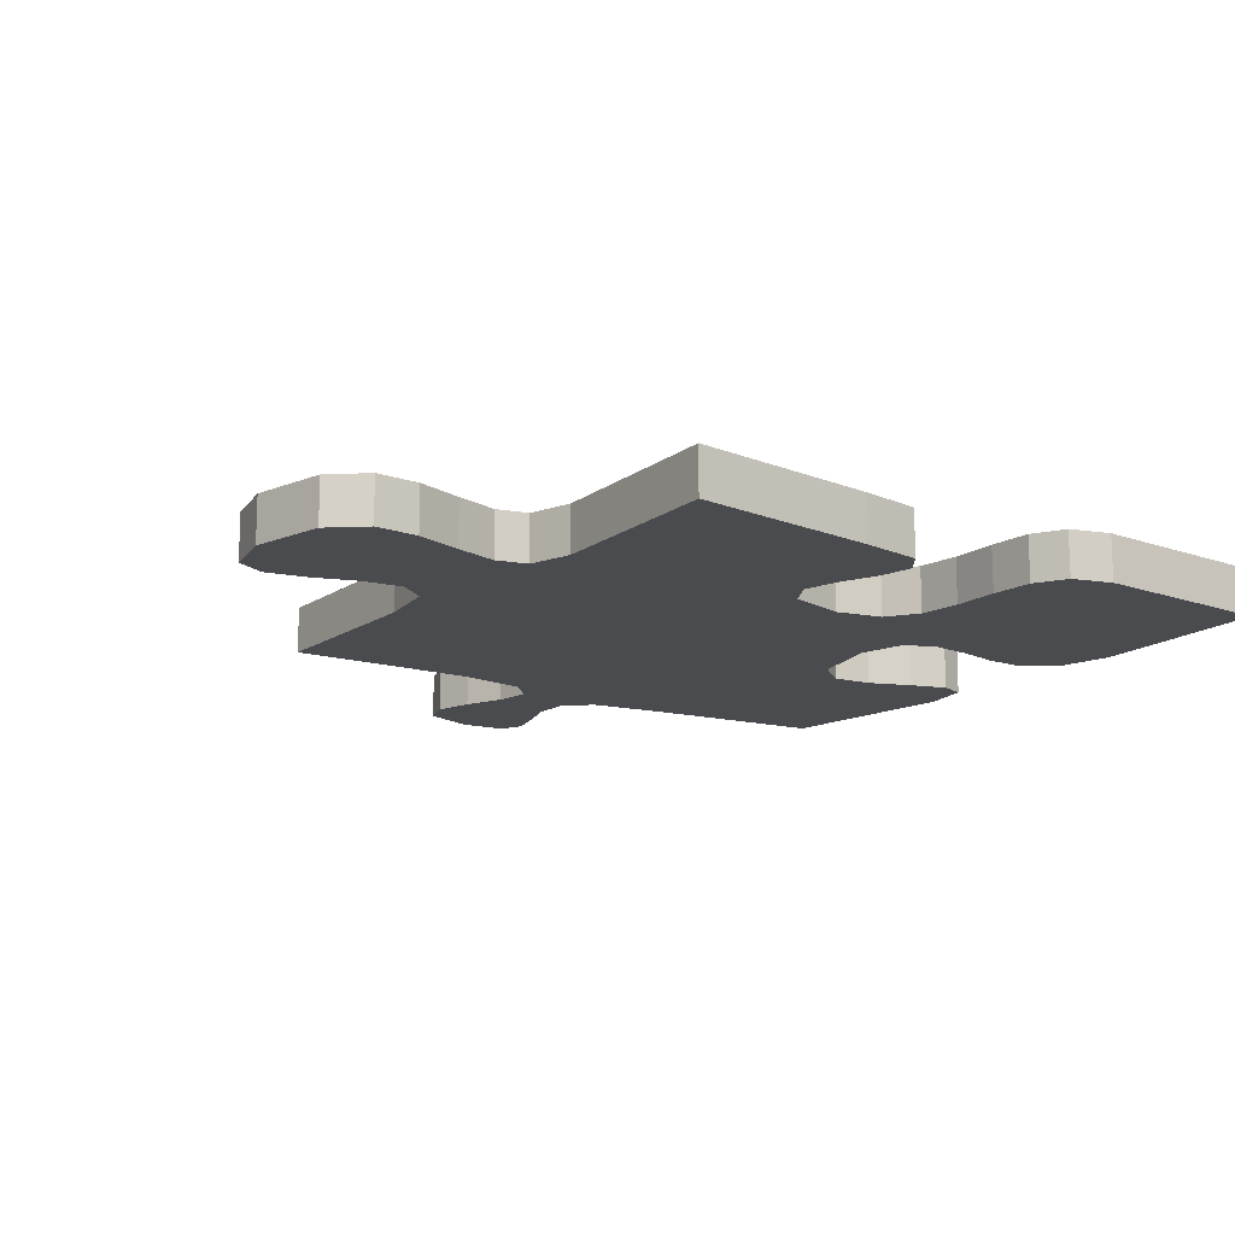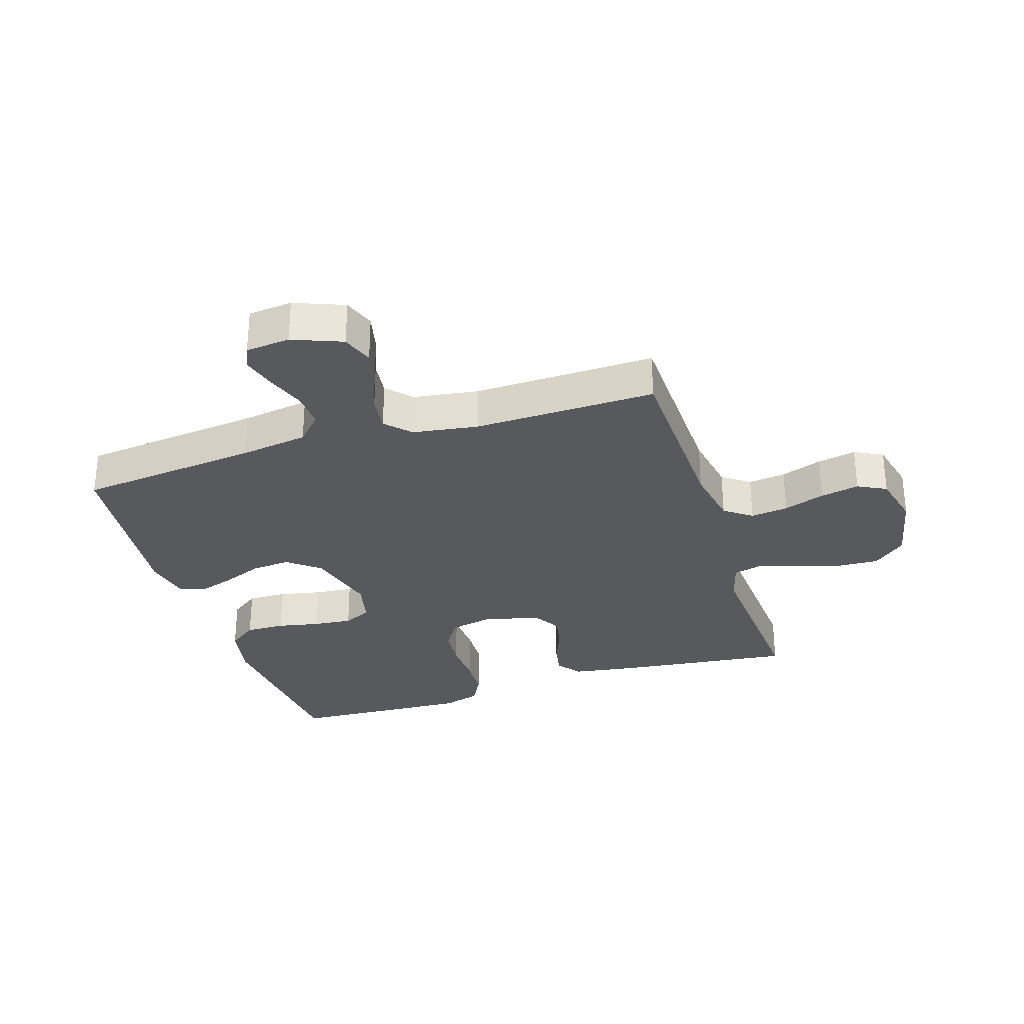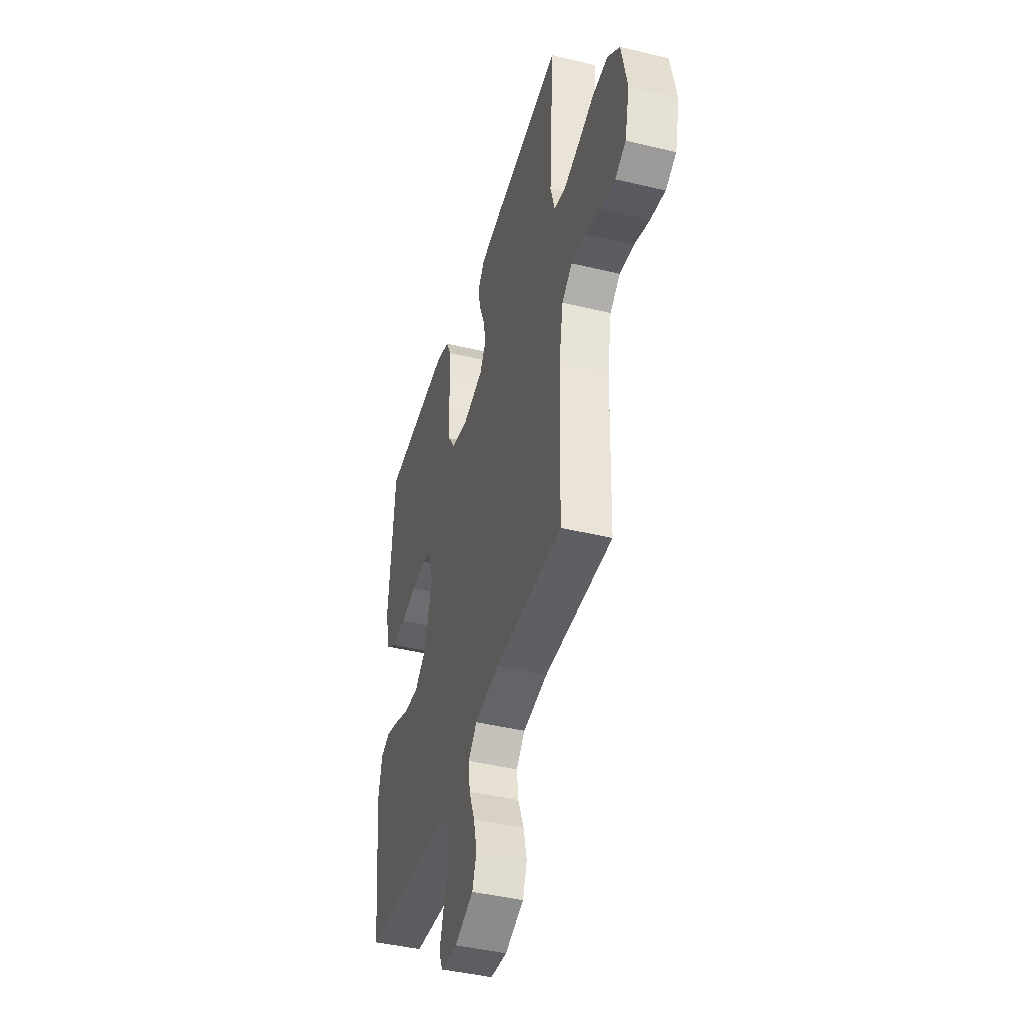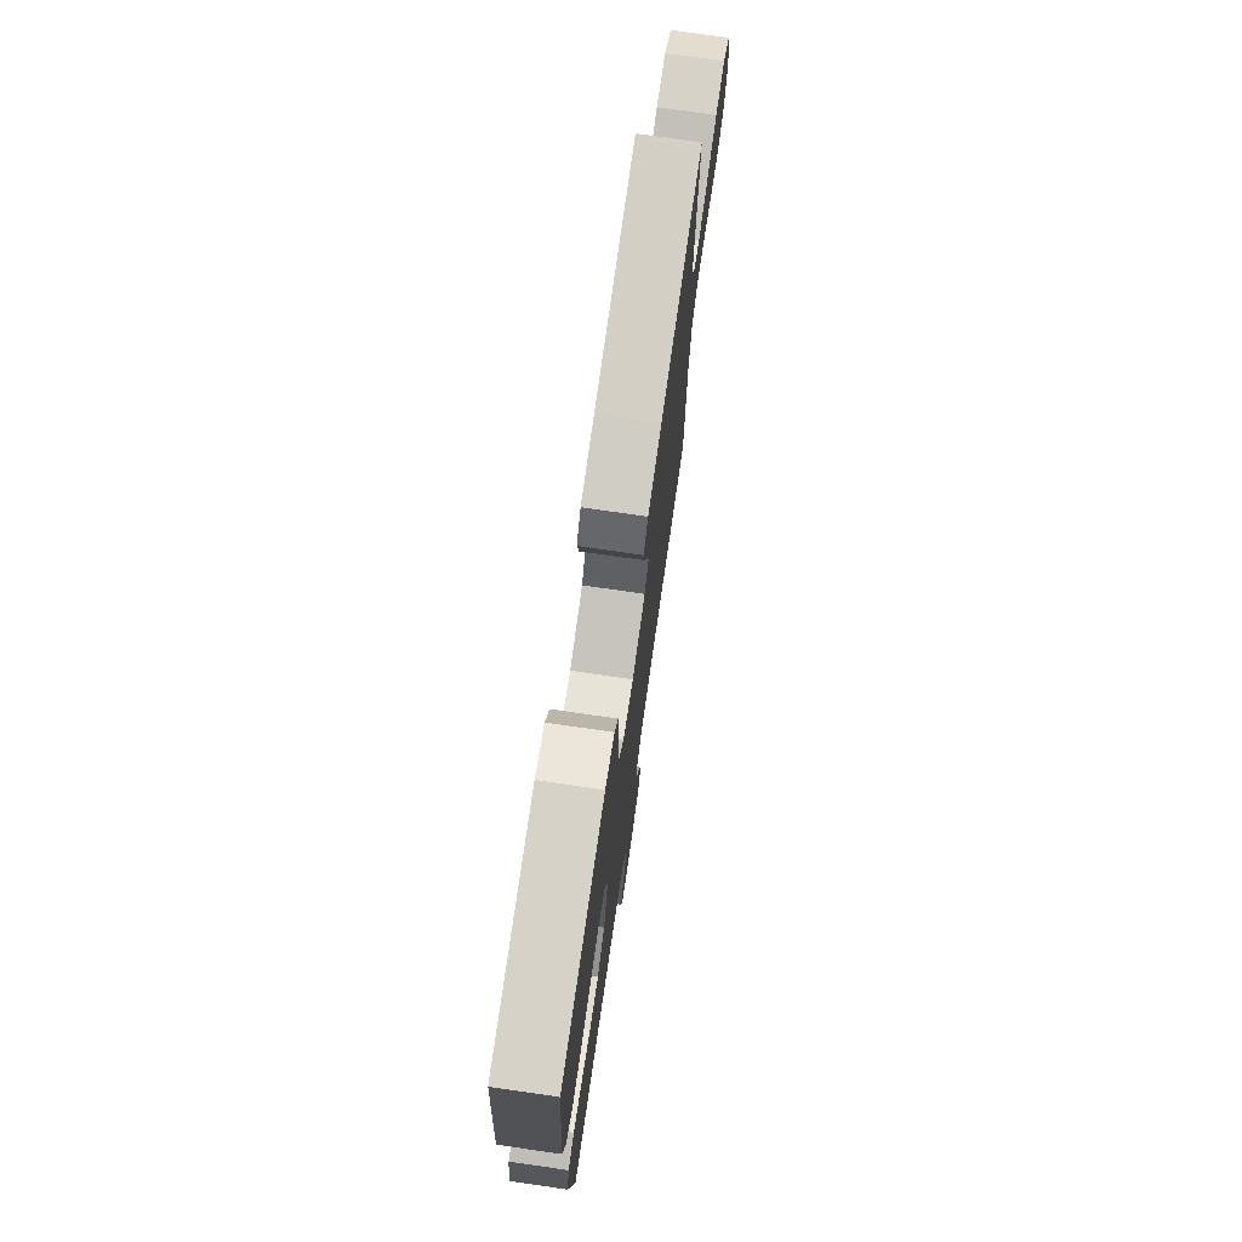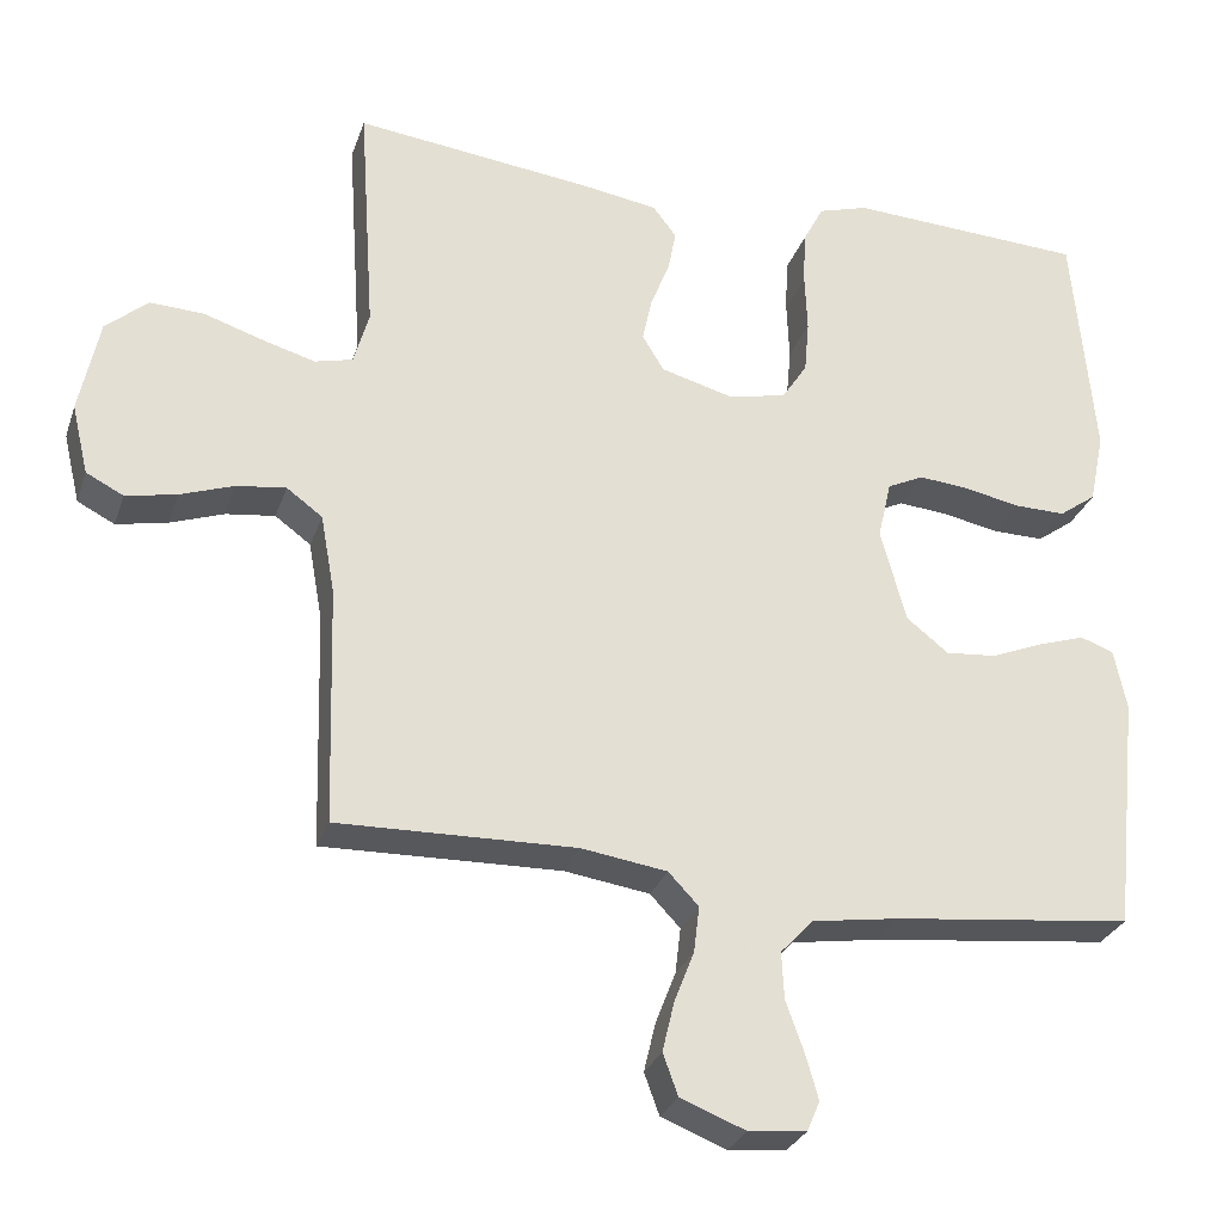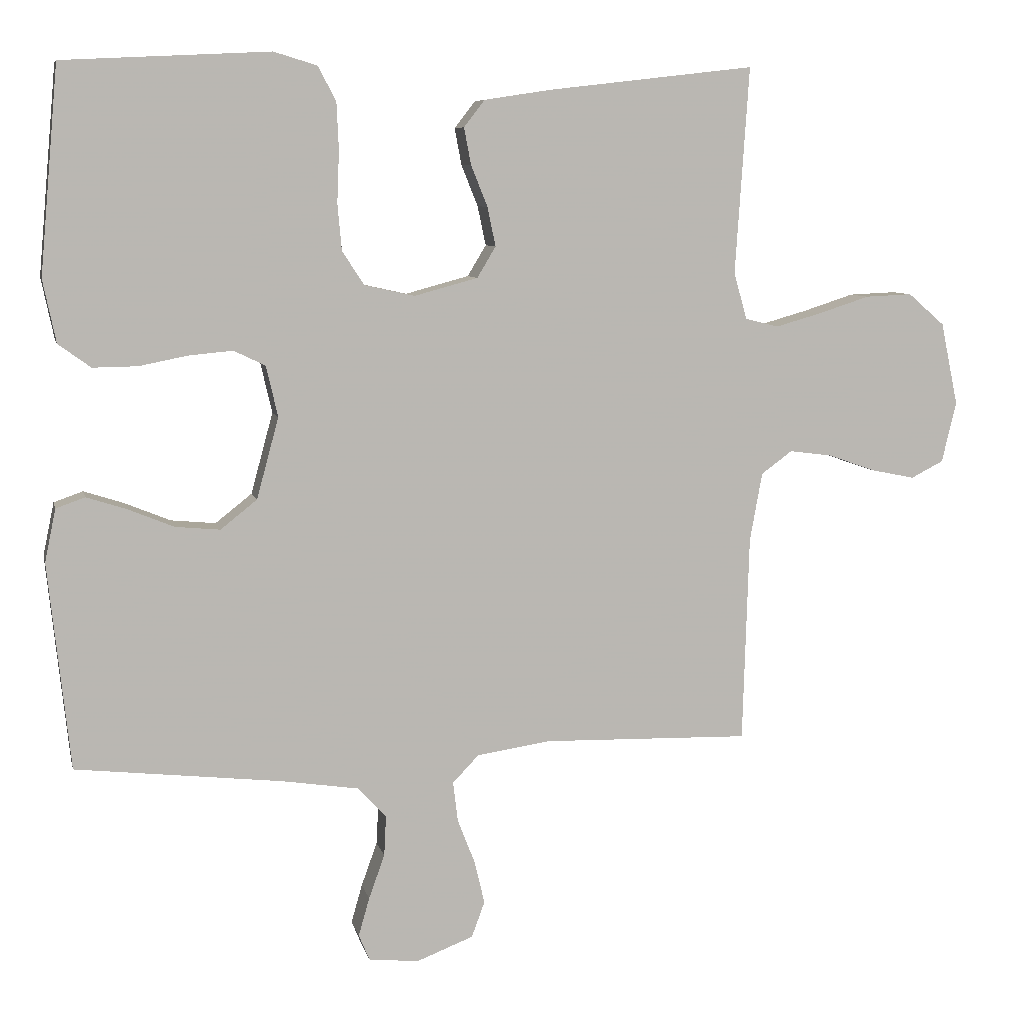
<metadata>
{"format":"obj","ext":"obj","renderer":"f3d","projection":"perspective","resolution":1024,"background":"white","views":[{"elev":-14.0,"azim":-35.8,"up":"+Y"},{"elev":-30.2,"azim":-162.4,"up":"+Y"},{"elev":-42.9,"azim":-106.0,"up":"+Z"},{"elev":74.8,"azim":98.2,"up":"+Z"},{"elev":-28.5,"azim":-17.1,"up":"+Z"},{"elev":7.6,"azim":167.6,"up":"+Z"}]}
</metadata>
<code>
v -0.5 0.07 -0.5
v -0.509 0.07 -0.2
v -0.527 0.07 -0.1
v -0.572 0.07 -0.067
v -0.634 0.07 -0.075
v -0.702 0.07 -0.099
v -0.766 0.07 -0.112
v -0.813 0.07 -0.088
v -0.834 0.07 0
v -0.809 0.07 0.12
v -0.756 0.07 0.166
v -0.688 0.07 0.163
v -0.614 0.07 0.139
v -0.547 0.07 0.12
v -0.499 0.07 0.132
v -0.48 0.07 0.2
v -0.5 0.07 0.5
v -0.2 0.07 0.465
v -0.103 0.07 0.45
v -0.073 0.07 0.411
v -0.083 0.07 0.358
v -0.107 0.07 0.298
v -0.119 0.07 0.241
v -0.092 0.07 0.196
v 0 0.07 0.171
v 0.073 0.07 0.187
v 0.105 0.07 0.236
v 0.111 0.07 0.303
v 0.108 0.07 0.378
v 0.111 0.07 0.446
v 0.137 0.07 0.496
v 0.2 0.07 0.515
v 0.5 0.07 0.5
v 0.527 0.07 0.2
v 0.508 0.07 0.109
v 0.461 0.07 0.075
v 0.396 0.07 0.076
v 0.326 0.07 0.09
v 0.262 0.07 0.096
v 0.216 0.07 0.074
v 0.199 0.07 0
v 0.231 0.07 -0.118
v 0.284 0.07 -0.16
v 0.349 0.07 -0.154
v 0.415 0.07 -0.127
v 0.474 0.07 -0.108
v 0.516 0.07 -0.123
v 0.532 0.07 -0.2
v 0.5 0.07 -0.5
v 0.2 0.07 -0.533
v 0.088 0.07 -0.55
v 0.047 0.07 -0.594
v 0.05 0.07 -0.653
v 0.073 0.07 -0.717
v 0.089 0.07 -0.773
v 0.073 0.07 -0.811
v 0 0.07 -0.818
v -0.082 0.07 -0.786
v -0.101 0.07 -0.734
v -0.086 0.07 -0.671
v -0.061 0.07 -0.607
v -0.054 0.07 -0.549
v -0.092 0.07 -0.509
v -0.2 0.07 -0.493
v -0.5 0 -0.5
v -0.509 0 -0.2
v -0.527 0 -0.1
v -0.572 0 -0.067
v -0.634 0 -0.075
v -0.702 0 -0.099
v -0.766 0 -0.112
v -0.813 0 -0.088
v -0.834 0 0
v -0.809 0 0.12
v -0.756 0 0.166
v -0.688 0 0.163
v -0.614 0 0.139
v -0.547 0 0.12
v -0.499 0 0.132
v -0.48 0 0.2
v -0.5 0 0.5
v -0.2 0 0.465
v -0.103 0 0.45
v -0.073 0 0.411
v -0.083 0 0.358
v -0.107 0 0.298
v -0.119 0 0.241
v -0.092 0 0.196
v 0 0 0.171
v 0.073 0 0.187
v 0.105 0 0.236
v 0.111 0 0.303
v 0.108 0 0.378
v 0.111 0 0.446
v 0.137 0 0.496
v 0.2 0 0.515
v 0.5 0 0.5
v 0.527 0 0.2
v 0.508 0 0.109
v 0.461 0 0.075
v 0.396 0 0.076
v 0.326 0 0.09
v 0.262 0 0.096
v 0.216 0 0.074
v 0.199 0 0
v 0.231 0 -0.118
v 0.284 0 -0.16
v 0.349 0 -0.154
v 0.415 0 -0.127
v 0.474 0 -0.108
v 0.516 0 -0.123
v 0.532 0 -0.2
v 0.5 0 -0.5
v 0.2 0 -0.533
v 0.088 0 -0.55
v 0.047 0 -0.594
v 0.05 0 -0.653
v 0.073 0 -0.717
v 0.089 0 -0.773
v 0.073 0 -0.811
v 0 0 -0.818
v -0.082 0 -0.786
v -0.101 0 -0.734
v -0.086 0 -0.671
v -0.061 0 -0.607
v -0.054 0 -0.549
v -0.092 0 -0.509
v -0.2 0 -0.493
f 58 59 60 61
f 58 61 62
f 57 58 62
f 56 57 62
f 53 54 55 56
f 53 56 62
f 52 53 62 63
f 47 48 49 50
f 47 50 51
f 44 45 46 47
f 44 47 51
f 43 44 51 52
f 35 36 37 38
f 35 38 39
f 34 35 39
f 33 34 39
f 32 33 39 40
f 28 29 30 31
f 27 28 31 32
f 19 20 21 22
f 19 22 23
f 16 17 18 19
f 15 16 19 23
f 10 11 12 13
f 10 13 14
f 9 10 14
f 8 9 14 15
f 5 6 7 8
f 4 5 8 15
f 64 1 2
f 63 64 2 3
f 42 43 52 63
f 41 42 63 3
f 27 32 40 41
f 26 27 41
f 25 26 41 3
f 4 15 23 24
f 3 4 24 25
f 125 124 123 122
f 126 125 122
f 126 122 121
f 126 121 120
f 120 119 118 117
f 126 120 117
f 127 126 117 116
f 114 113 112 111
f 115 114 111
f 111 110 109 108
f 115 111 108
f 116 115 108 107
f 102 101 100 99
f 103 102 99
f 103 99 98
f 103 98 97
f 104 103 97 96
f 95 94 93 92
f 96 95 92 91
f 86 85 84 83
f 87 86 83
f 83 82 81 80
f 87 83 80 79
f 77 76 75 74
f 78 77 74
f 78 74 73
f 79 78 73 72
f 72 71 70 69
f 79 72 69 68
f 66 65 128
f 67 66 128 127
f 127 116 107 106
f 67 127 106 105
f 105 104 96 91
f 105 91 90
f 67 105 90 89
f 88 87 79 68
f 89 88 68 67
f 1 65 66 2
f 2 66 67 3
f 3 67 68 4
f 4 68 69 5
f 5 69 70 6
f 6 70 71 7
f 7 71 72 8
f 8 72 73 9
f 9 73 74 10
f 10 74 75 11
f 11 75 76 12
f 12 76 77 13
f 13 77 78 14
f 14 78 79 15
f 15 79 80 16
f 16 80 81 17
f 17 81 82 18
f 18 82 83 19
f 19 83 84 20
f 20 84 85 21
f 21 85 86 22
f 22 86 87 23
f 23 87 88 24
f 24 88 89 25
f 25 89 90 26
f 26 90 91 27
f 27 91 92 28
f 28 92 93 29
f 29 93 94 30
f 30 94 95 31
f 31 95 96 32
f 32 96 97 33
f 33 97 98 34
f 34 98 99 35
f 35 99 100 36
f 36 100 101 37
f 37 101 102 38
f 38 102 103 39
f 39 103 104 40
f 40 104 105 41
f 41 105 106 42
f 42 106 107 43
f 43 107 108 44
f 44 108 109 45
f 45 109 110 46
f 46 110 111 47
f 47 111 112 48
f 48 112 113 49
f 49 113 114 50
f 50 114 115 51
f 51 115 116 52
f 52 116 117 53
f 53 117 118 54
f 54 118 119 55
f 55 119 120 56
f 56 120 121 57
f 57 121 122 58
f 58 122 123 59
f 59 123 124 60
f 60 124 125 61
f 61 125 126 62
f 62 126 127 63
f 63 127 128 64
f 64 128 65 1

</code>
